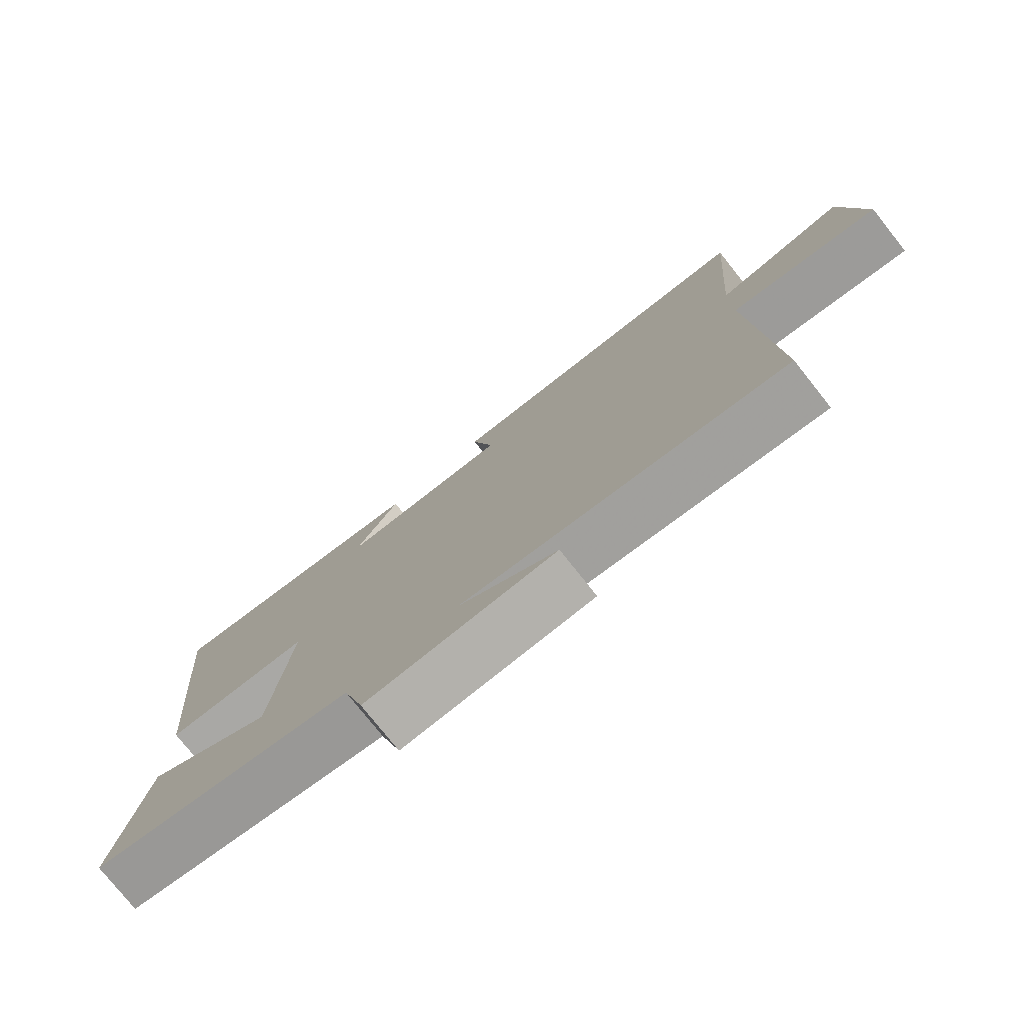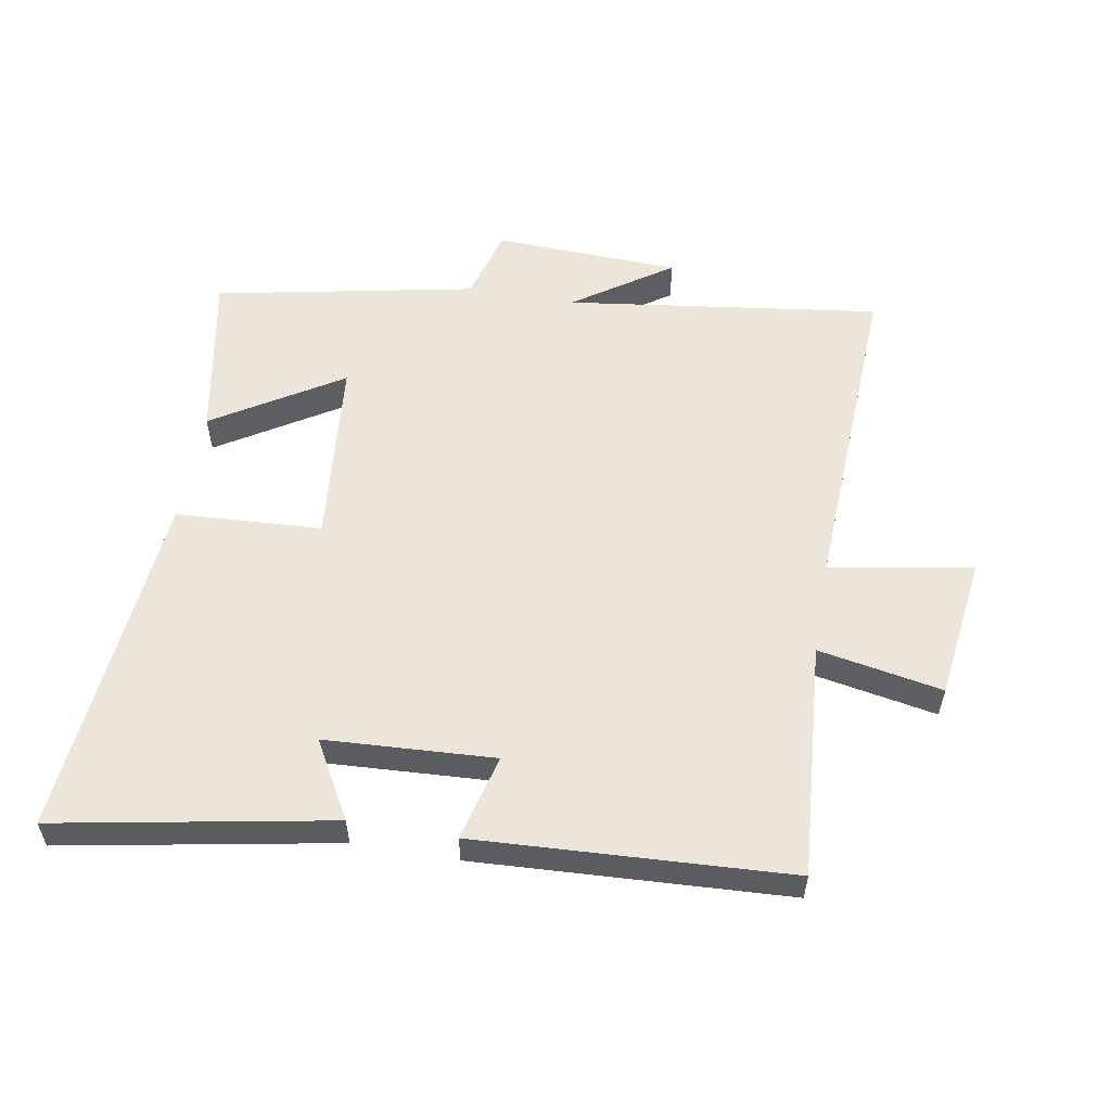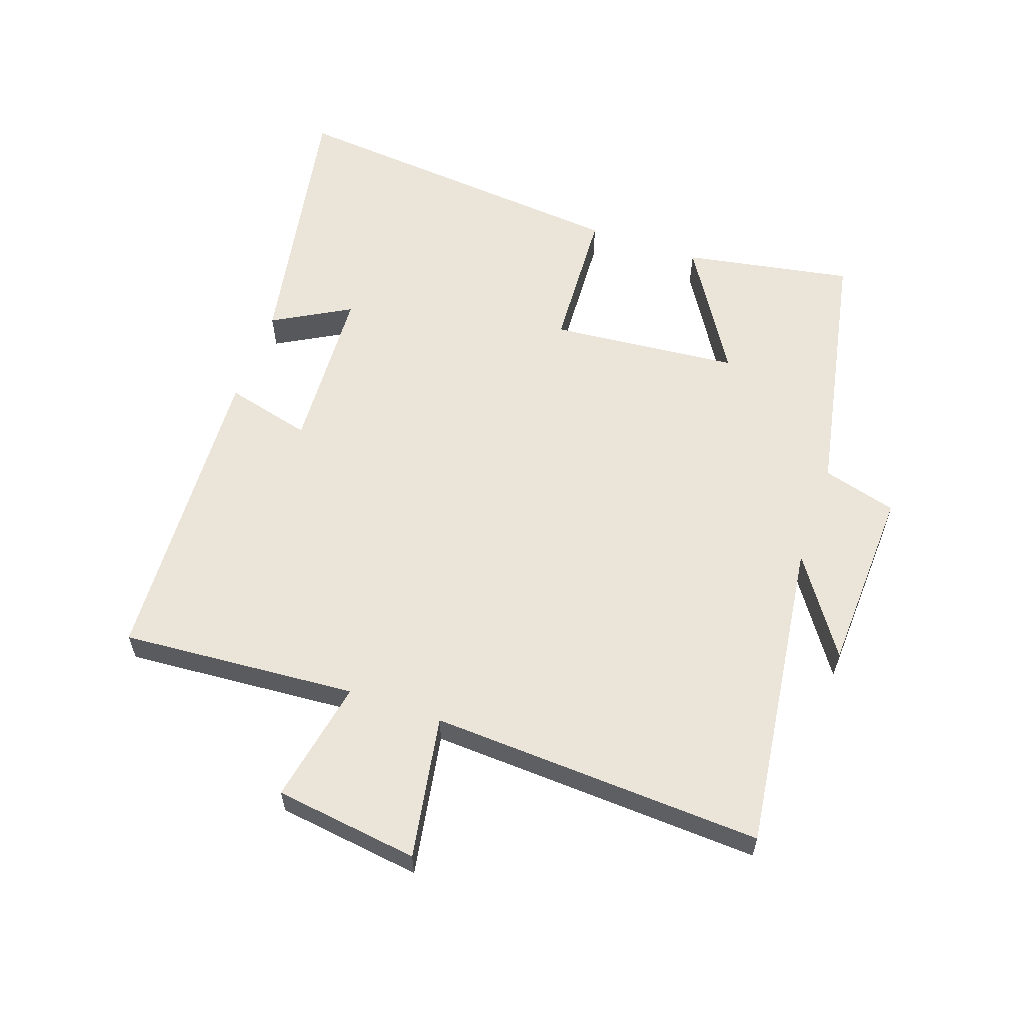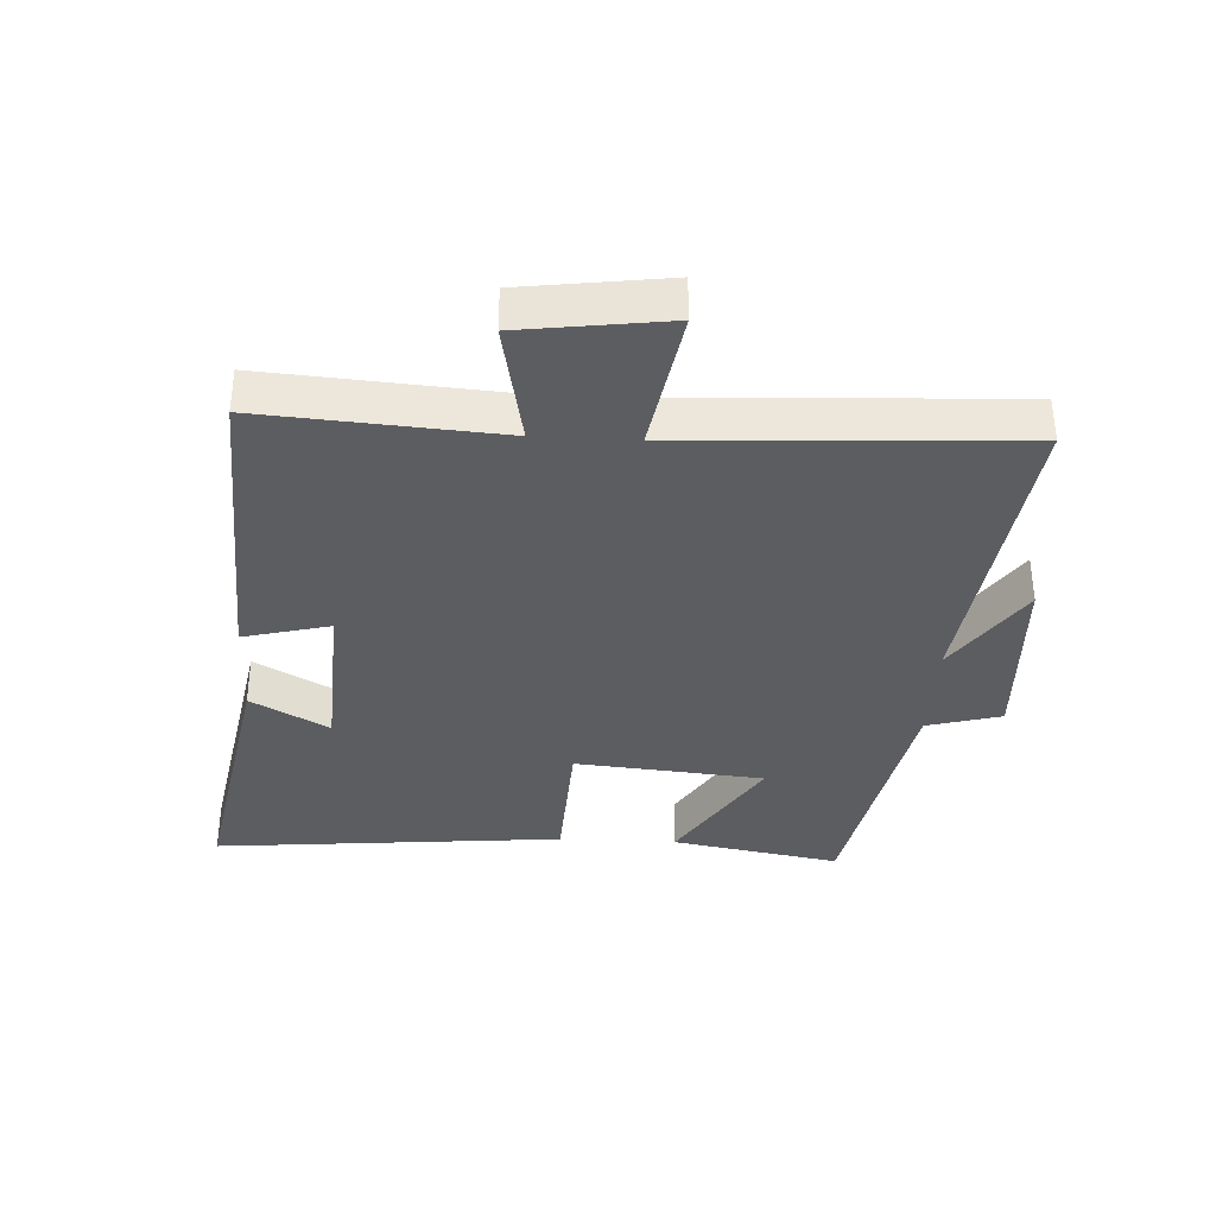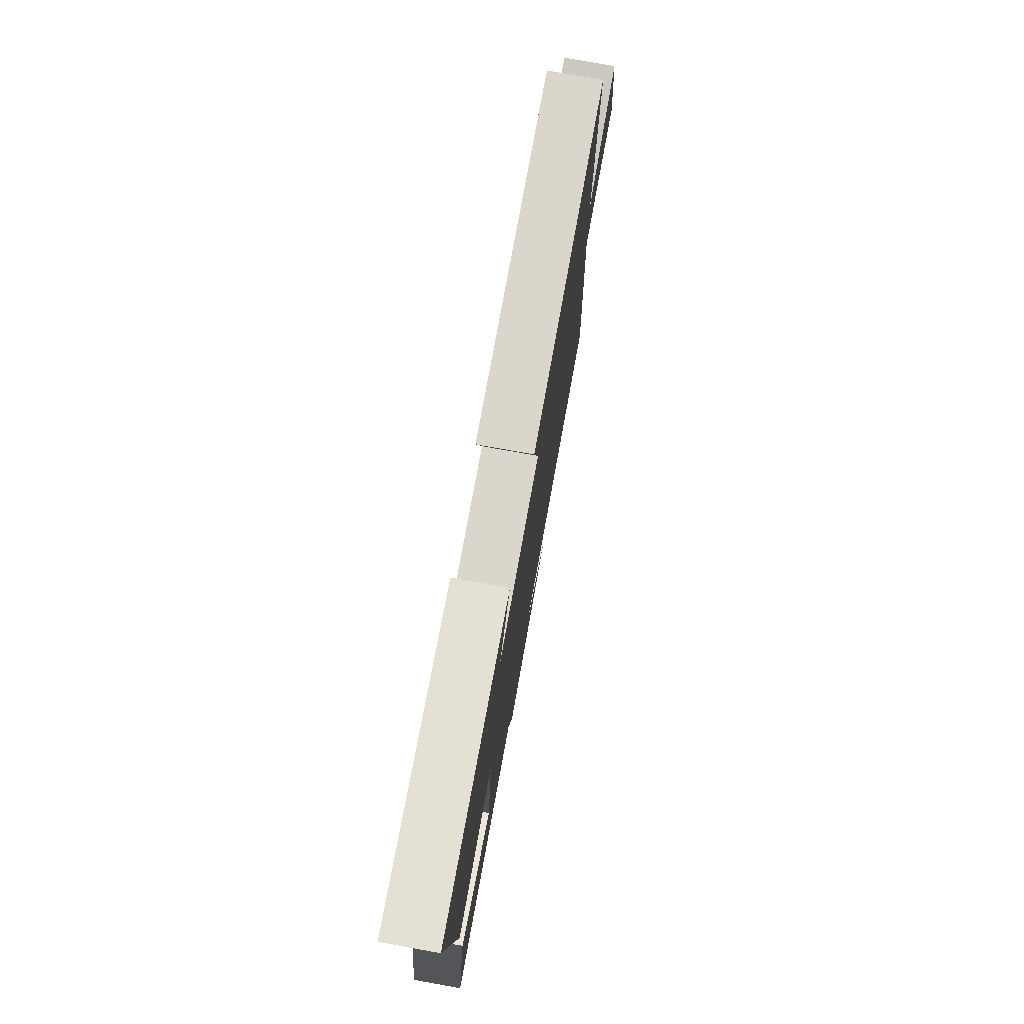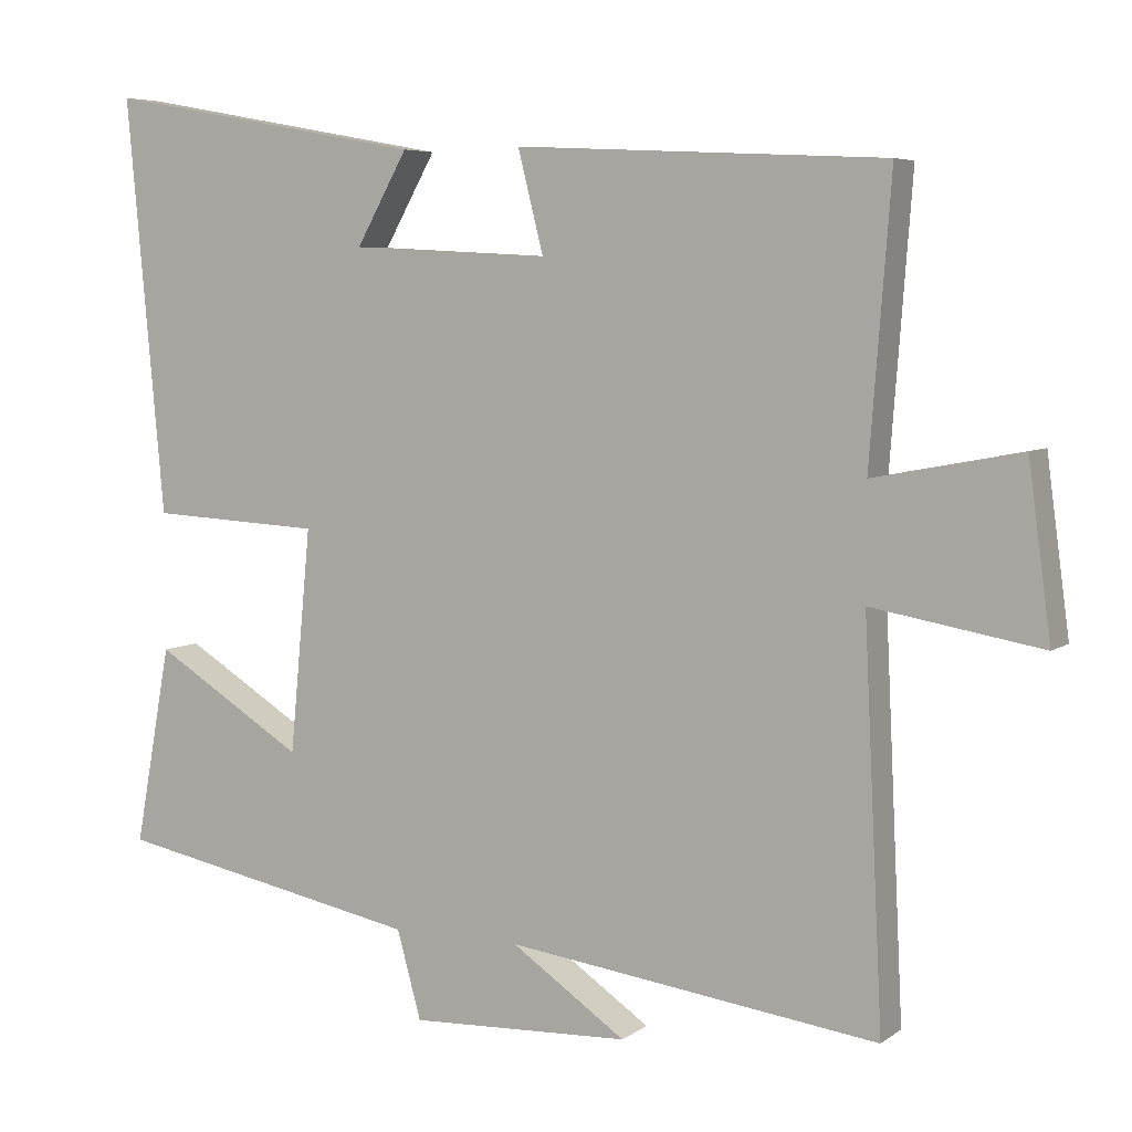
<metadata>
{"format":"obj","ext":"obj","renderer":"f3d","projection":"perspective","resolution":1024,"background":"white","views":[{"elev":-77.3,"azim":38.5,"up":"+Z"},{"elev":55.7,"azim":9.8,"up":"+Y"},{"elev":59.4,"azim":109.3,"up":"+Y"},{"elev":-35.8,"azim":87.1,"up":"+Y"},{"elev":76.7,"azim":-79.9,"up":"+Z"},{"elev":5.8,"azim":27.3,"up":"+Z"}]}
</metadata>
<code>
v -0.55 0.07 0.578
v -0.123 0.07 0.5
v -0.191 0.07 0.379
v 0.073 0.07 0.365
v 0.039 0.07 0.5
v 0.528 0.07 0.475
v 0.5 0.07 0.106
v 0.694 0.07 0.143
v 0.724 0.07 -0.083
v 0.5 0.07 -0.044
v 0.525 0.07 -0.565
v 0.032 0.07 -0.5
v 0.184 0.07 -0.604
v -0.108 0.07 -0.616
v -0.14 0.07 -0.5
v -0.548 0.07 -0.42
v -0.5 0.07 -0.156
v -0.3 0.07 -0.28
v -0.272 0.07 0.016
v -0.5 0.07 0.028
v -0.55 0 0.578
v -0.123 0 0.5
v -0.191 0 0.379
v 0.073 0 0.365
v 0.039 0 0.5
v 0.528 0 0.475
v 0.5 0 0.106
v 0.694 0 0.143
v 0.724 0 -0.083
v 0.5 0 -0.044
v 0.525 0 -0.565
v 0.032 0 -0.5
v 0.184 0 -0.604
v -0.108 0 -0.616
v -0.14 0 -0.5
v -0.548 0 -0.42
v -0.5 0 -0.156
v -0.3 0 -0.28
v -0.272 0 0.016
v -0.5 0 0.028
f 19 20 1
f 15 16 17 18
f 15 18 19
f 12 13 14 15
f 12 15 19
f 12 19 1
f 11 12 1
f 10 11 1
f 7 8 9 10
f 4 5 6 7
f 3 4 7 10
f 1 2 3
f 1 3 10
f 21 40 39
f 38 37 36 35
f 39 38 35
f 35 34 33 32
f 39 35 32
f 21 39 32
f 21 32 31
f 21 31 30
f 30 29 28 27
f 27 26 25 24
f 30 27 24 23
f 23 22 21
f 30 23 21
f 1 21 22 2
f 2 22 23 3
f 3 23 24 4
f 4 24 25 5
f 5 25 26 6
f 6 26 27 7
f 7 27 28 8
f 8 28 29 9
f 9 29 30 10
f 10 30 31 11
f 11 31 32 12
f 12 32 33 13
f 13 33 34 14
f 14 34 35 15
f 15 35 36 16
f 16 36 37 17
f 17 37 38 18
f 18 38 39 19
f 19 39 40 20
f 20 40 21 1

</code>
